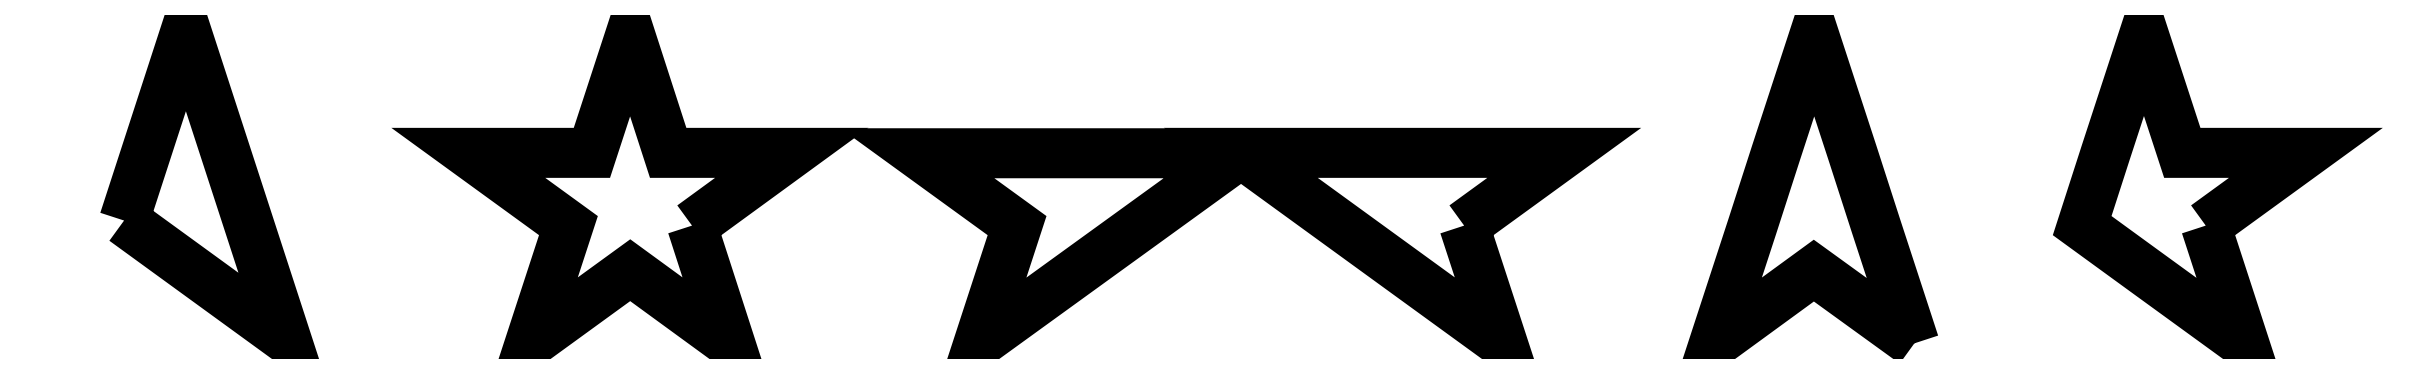
<metadata>
{"format":"dxf","ext":"dxf","renderer":"ezdxf+matplotlib","layout":"modelspace","background":"white","min_lineweight":24,"dpi":150}
</metadata>
<code>
0
SECTION
2
ENTITIES
0
LWPOLYLINE
8
0
90
5
70
0
10
19.28
20
13.04
30
0
10
31.92
20
51.92
30
0
10
52.4
20
-11.04
30
0
10
19.28
20
13.04
30
0
10
19.28
20
13.04
30
0
0
LWPOLYLINE
8
0
90
12
70
0
10
135.4
20
12
30
0
10
155.8
20
26.88
30
0
10
130.6
20
26.88
30
0
10
122.8
20
50.88
30
0
10
115
20
26.88
30
0
10
89.68
20
26.88
30
0
10
110.2
20
12
30
0
10
102.3
20
-12
30
0
10
122.8
20
2.88
30
0
10
143.2
20
-12
30
0
10
135.4
20
12
30
0
10
135.4
20
12
30
0
0
LWPOLYLINE
8
0
90
6
70
0
10
247.7
20
26.8
30
0
10
181.5
20
26.8
30
0
10
201.9
20
12
30
0
10
194.1
20
-12
30
0
10
247.7
20
26.8
30
0
10
247.7
20
26.8
30
0
0
LWPOLYLINE
8
0
90
6
70
0
10
293.4
20
12
30
0
10
313.8
20
26.88
30
0
10
247.7
20
26.88
30
0
10
301.2
20
-12
30
0
10
293.4
20
12
30
0
10
293.4
20
12
30
0
0
LWPOLYLINE
8
0
90
10
70
0
10
385.4
20
-12.08
30
0
10
377.6
20
11.92
30
0
10
372.8
20
26.8
30
0
10
365
20
50.8
30
0
10
357.1
20
26.8
30
0
10
352.3
20
11.92
30
0
10
344.5
20
-12.08
30
0
10
364.9
20
2.8
30
0
10
385.4
20
-12.08
30
0
10
385.4
20
-12.08
30
0
0
LWPOLYLINE
8
0
90
10
70
0
10
445
20
12
30
0
10
465.5
20
26.88
30
0
10
440.2
20
26.88
30
0
10
432.4
20
50.88
30
0
10
424.6
20
26.88
30
0
10
419.8
20
12
30
0
10
432.4
20
2.8
30
0
10
452.9
20
-12.08
30
0
10
445
20
12
30
0
10
445
20
12
30
0
0
ENDSEC
0
EOF

</code>
